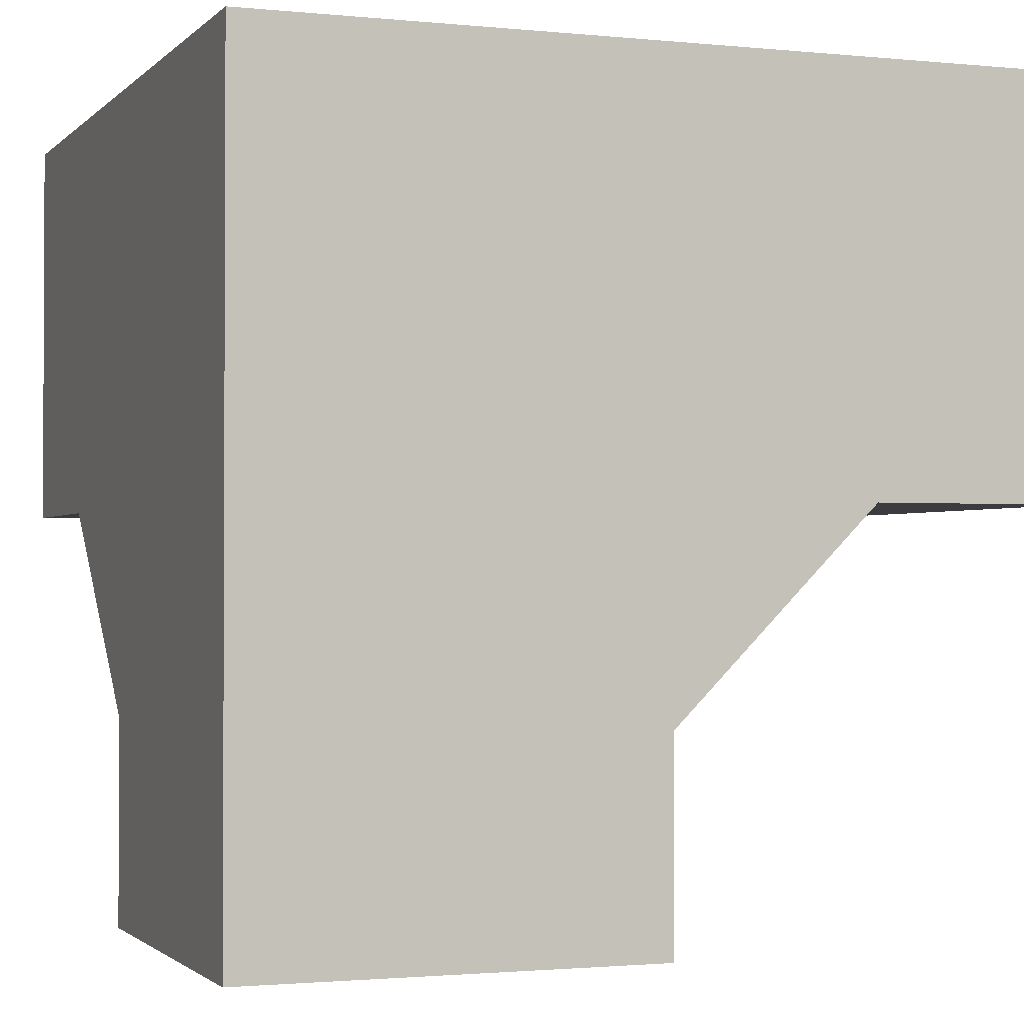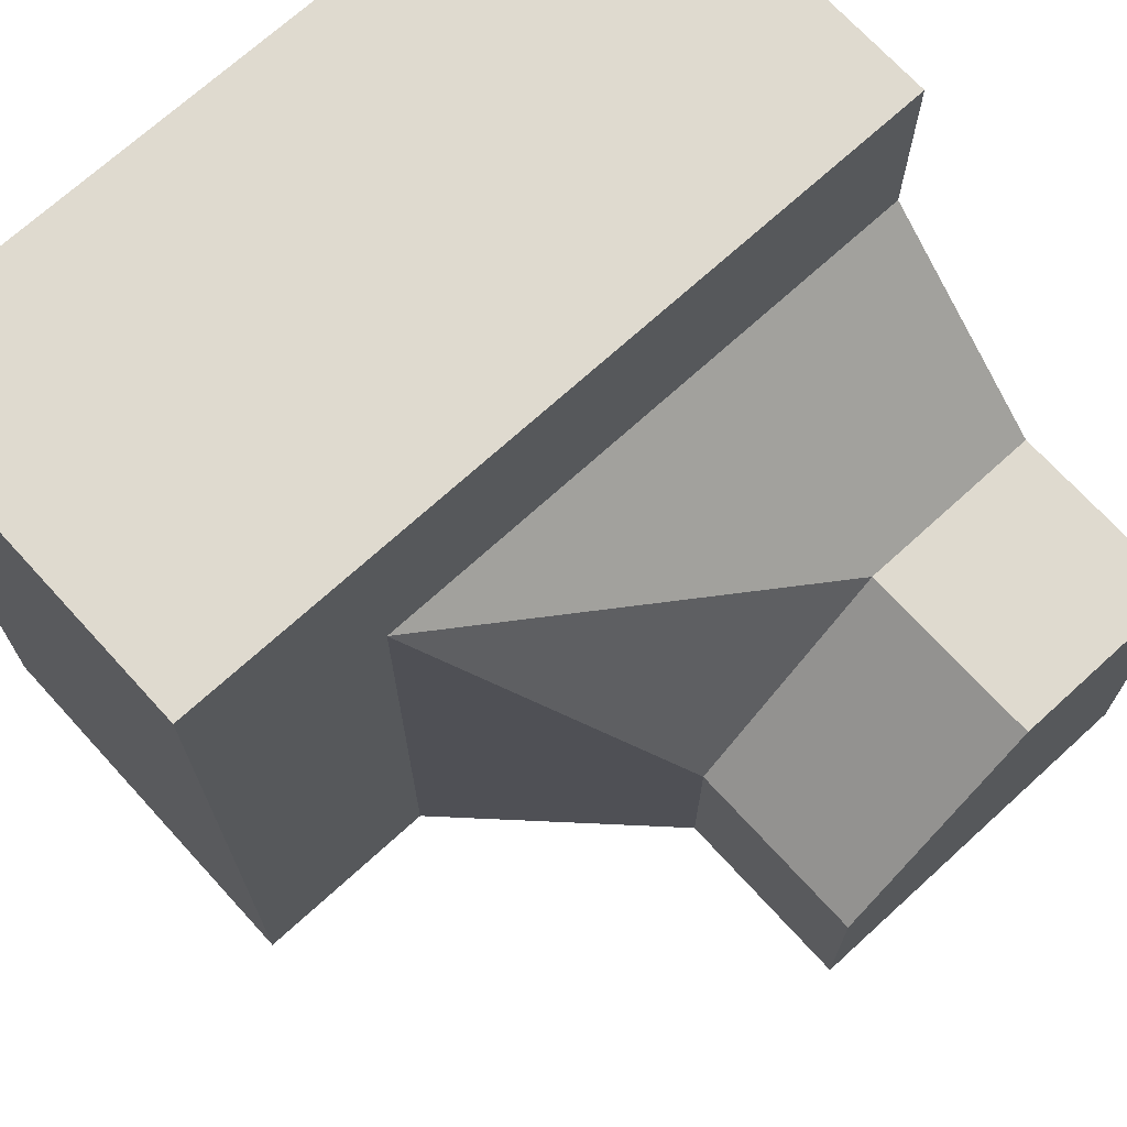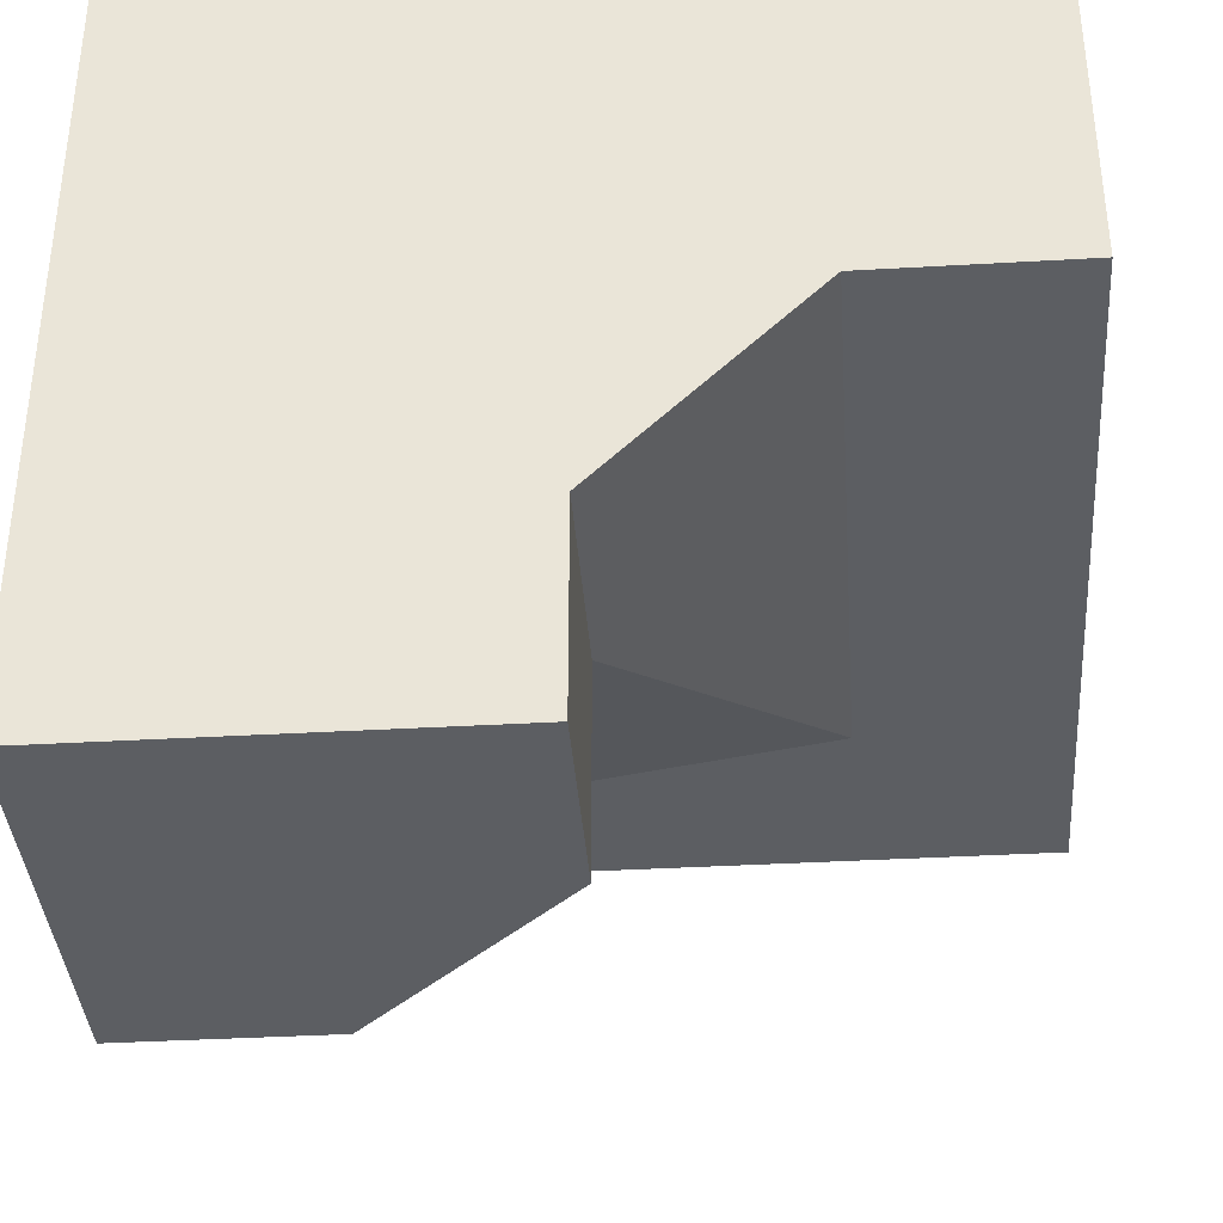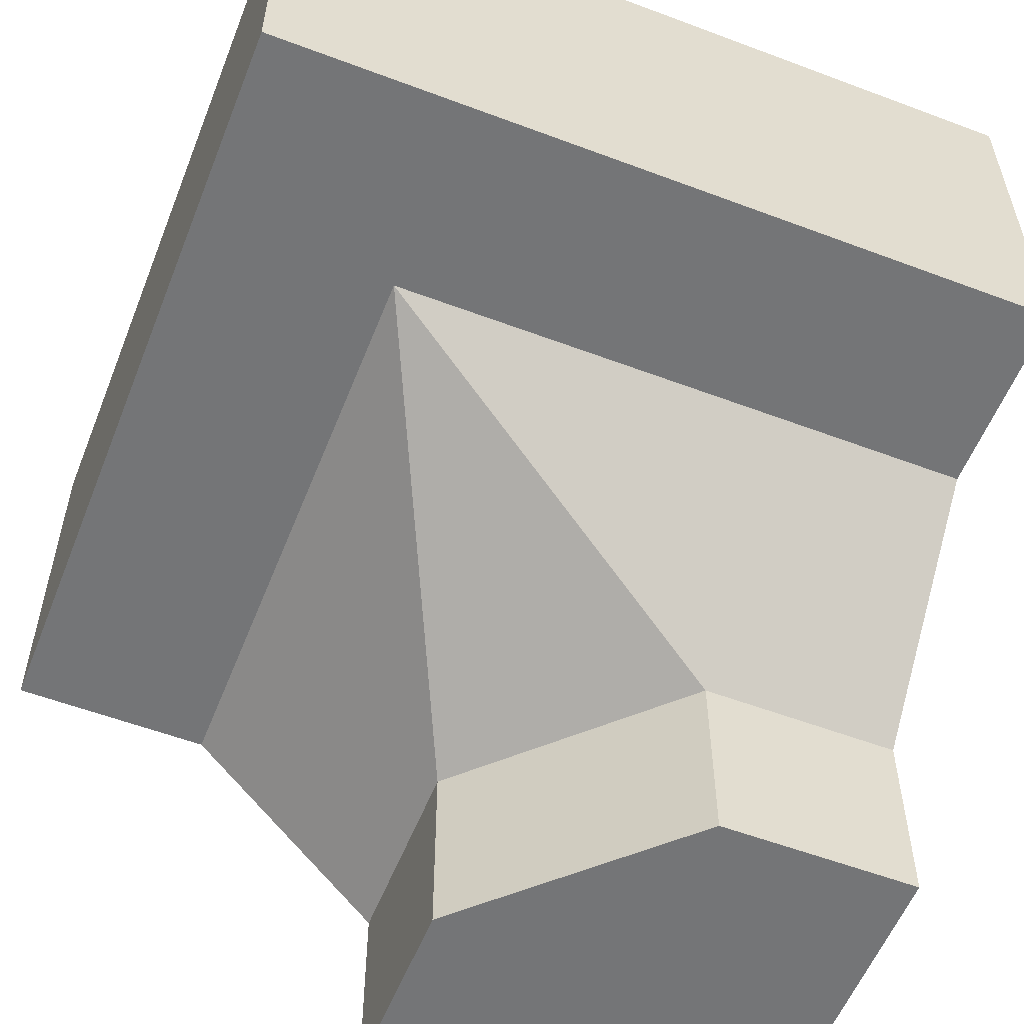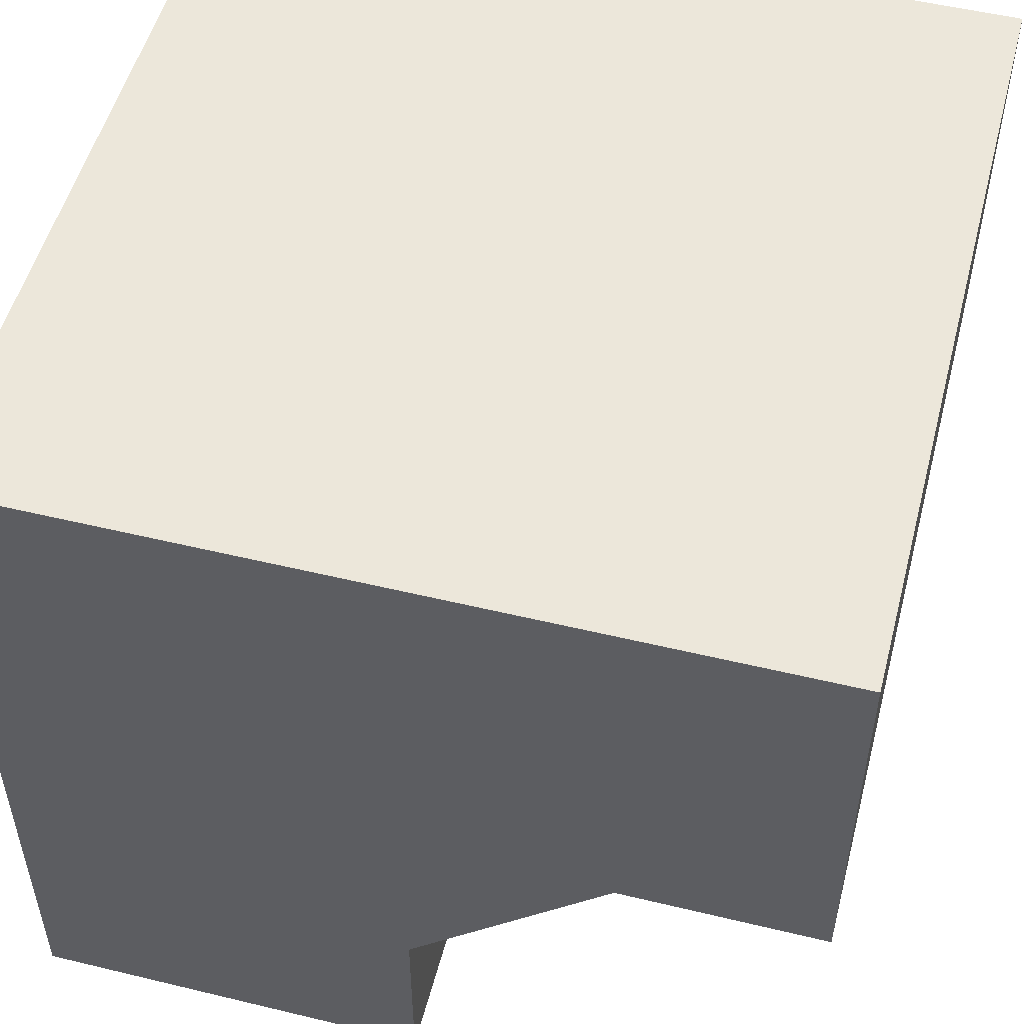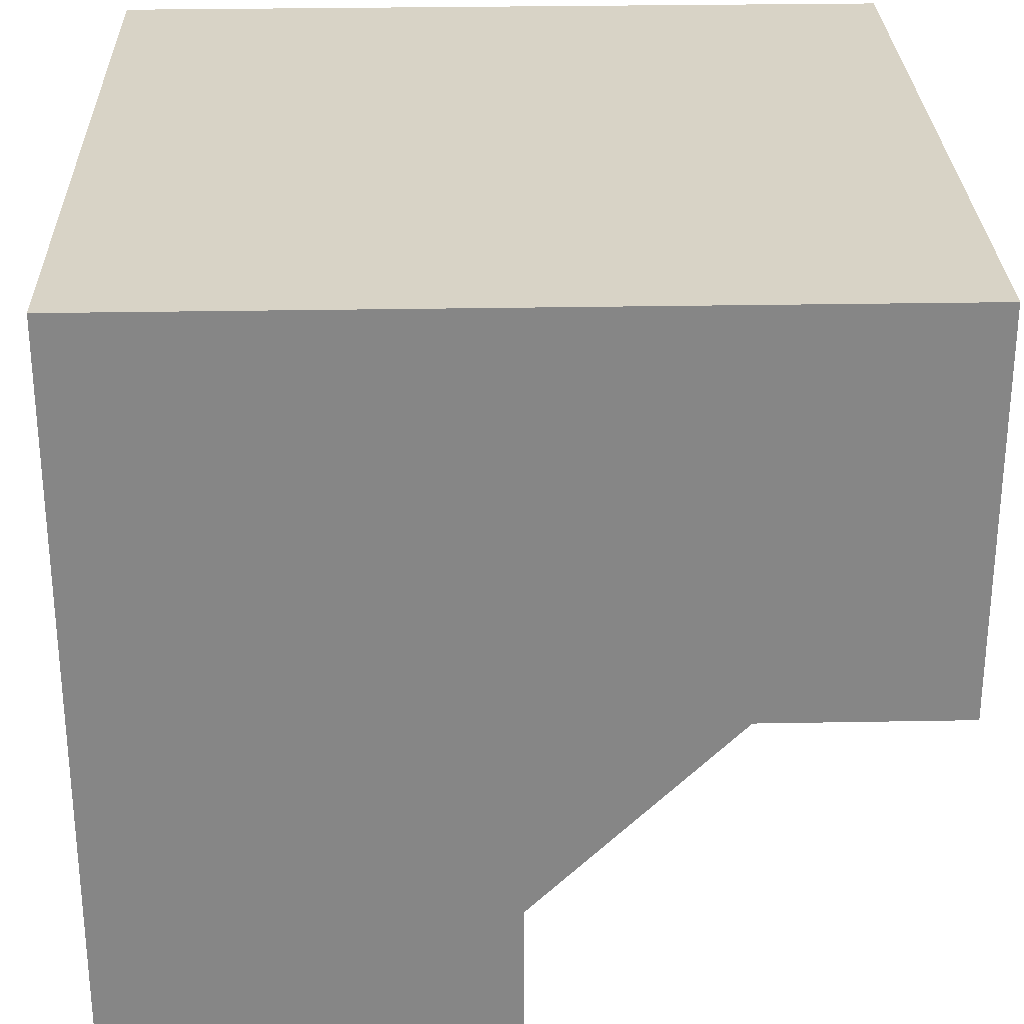
<metadata>
{"format":"obj","ext":"obj","renderer":"f3d","projection":"perspective","resolution":1024,"background":"white","views":[{"elev":-1.6,"azim":-20.5,"up":"+Z"},{"elev":70.6,"azim":137.6,"up":"+Y"},{"elev":-37.6,"azim":4.2,"up":"+Z"},{"elev":-56.5,"azim":158.5,"up":"+Z"},{"elev":52.2,"azim":14.6,"up":"+Z"},{"elev":28.1,"azim":-1.6,"up":"+Z"}]}
</metadata>
<code>
g
v -0.5 -0.5 0.5
v -0.5 0.5 0.5
v 0.5 0.5 0.5
v 0.5 -0.5 0.5
v -0.5 -0.5 -0.5
v -0.5 0 -0.5
v -0.5 0 -0.25
v -0.5 0.25 0
v -0.5 0.5 0
v 0.5 -0.5 0
v 0.25 -0.5 0
v 0 -0.5 -0.25
v 0 -0.5 -0.5
v -0.25 0 -0.5
v 0 -0.25 -0.5
v 0.5 0.5 0
v 0.5 0.25 0
v 0.5 -0.25 0
v -0.25 0.5 0
v 0.25 0.5 0
v 0.25 0.25 0
v 0 -0.25 -0.25
v 0.25 -0.25 0
v -0.25 0.25 0
v -0.25 0 -0.25
g tile_241
f 1 3 2
f 2 5 1
f 4 11 10
f 5 15 13
f 18 4 10
f 19 16 20
f 21 23 22
f 21 25 24
f 21 22 25
f 21 16 17
f 23 17 18
f 19 21 24
f 8 19 24
f 7 24 25
f 10 23 18
f 11 22 23
f 25 6 7
f 15 25 22
f 22 13 15
f 13 22 12
f 25 15 14
f 6 25 14
f 22 11 12
f 23 10 11
f 24 7 8
f 19 8 9
f 21 19 20
f 17 23 21
f 16 21 20
f 2 3 9
f 9 3 19
f 19 3 16
f 16 3 17
f 17 3 18
f 18 3 4
f 14 15 6
f 6 15 5
f 5 13 1
f 1 13 12
f 1 12 4
f 4 12 11
f 2 9 8
f 2 8 7
f 2 7 5
f 5 7 6
f 3 1 4

</code>
